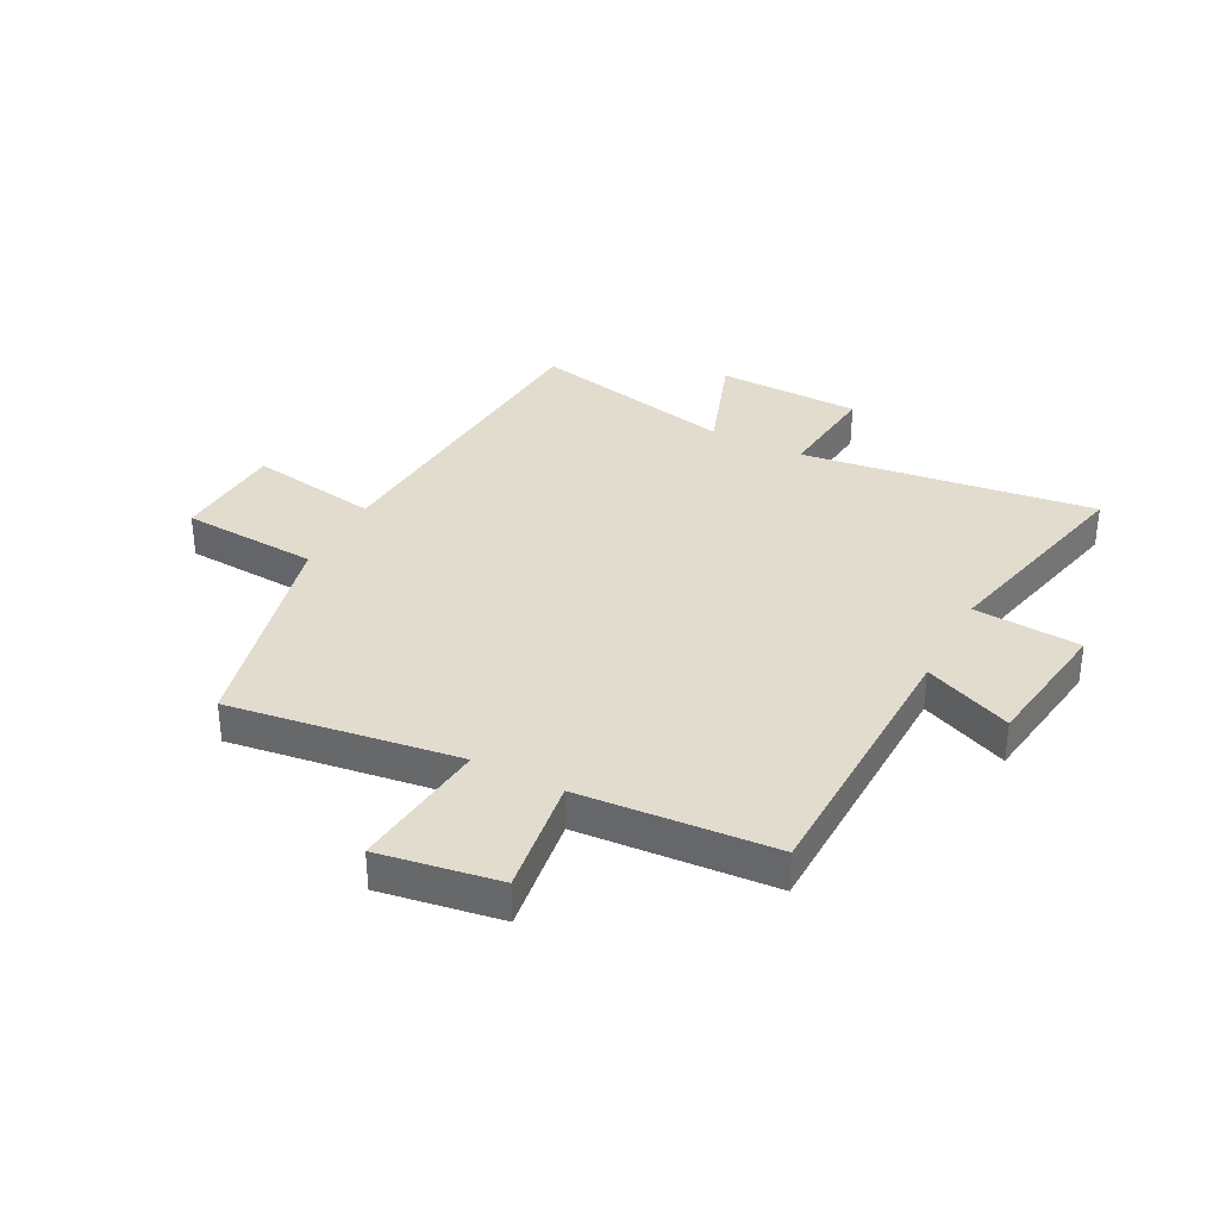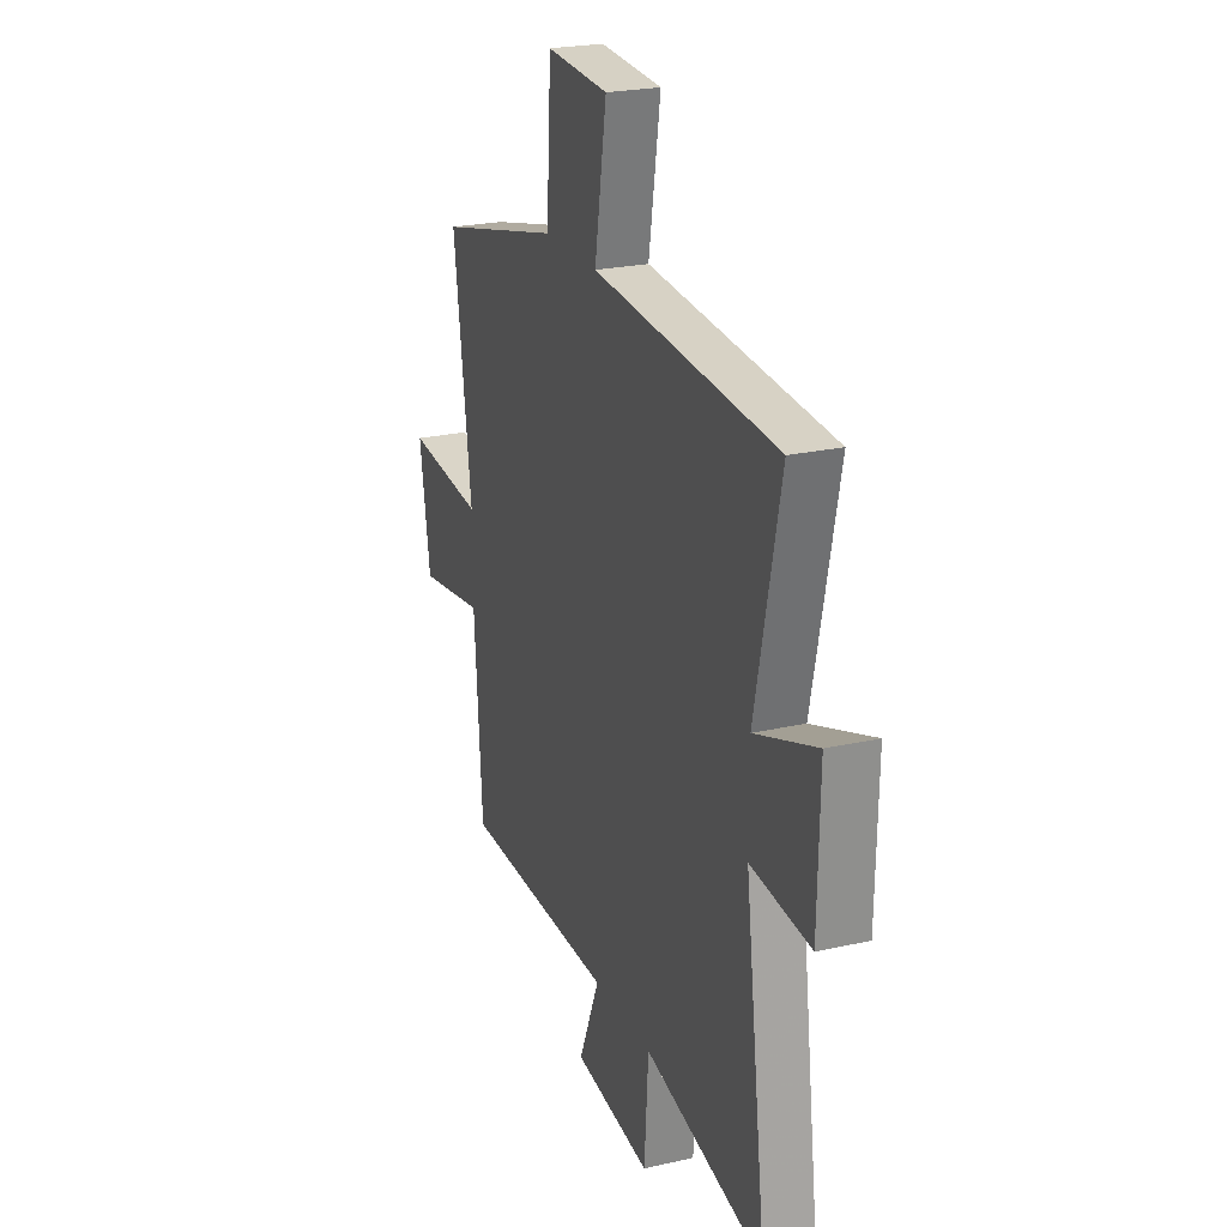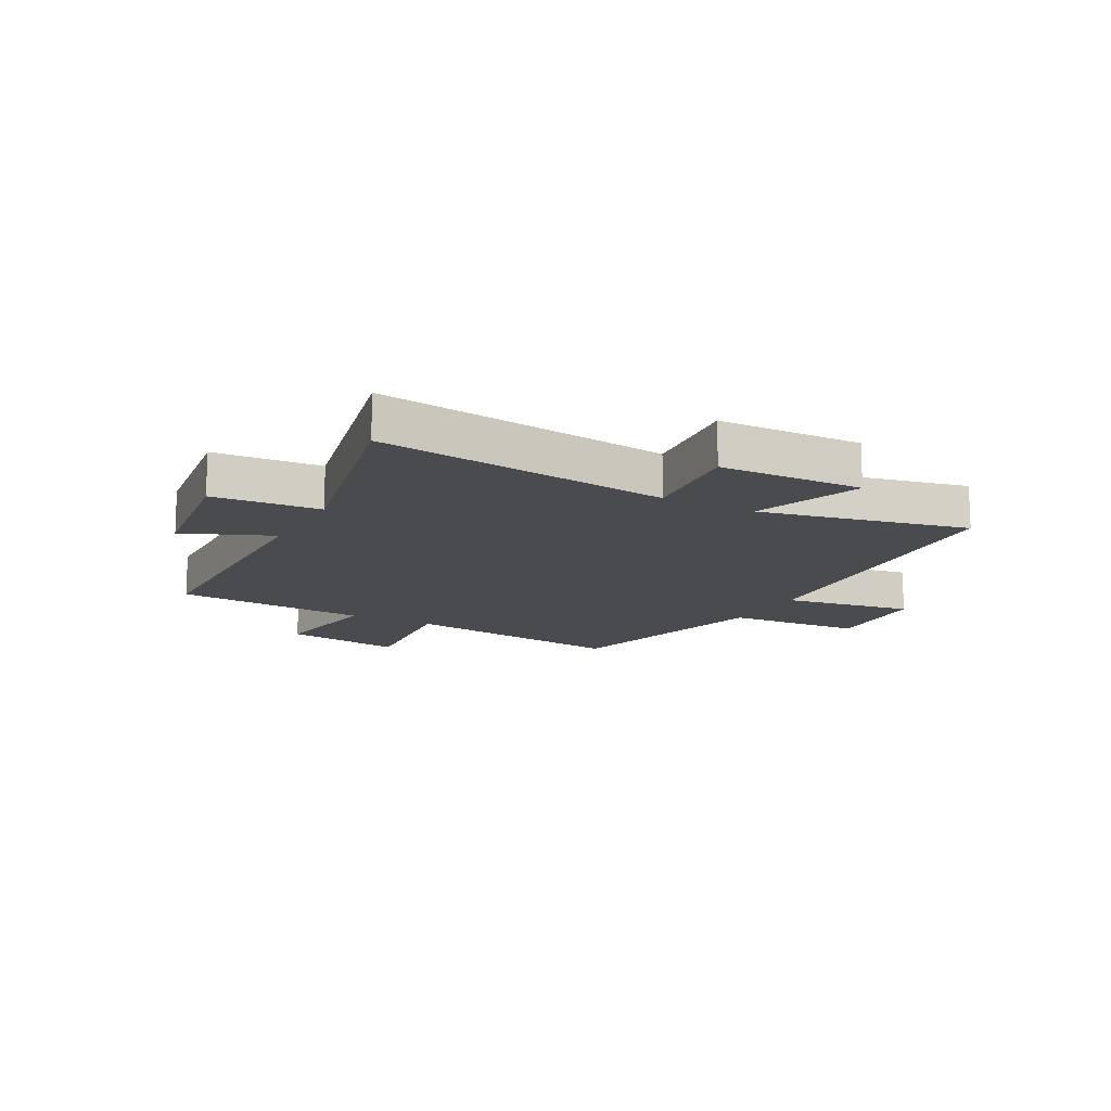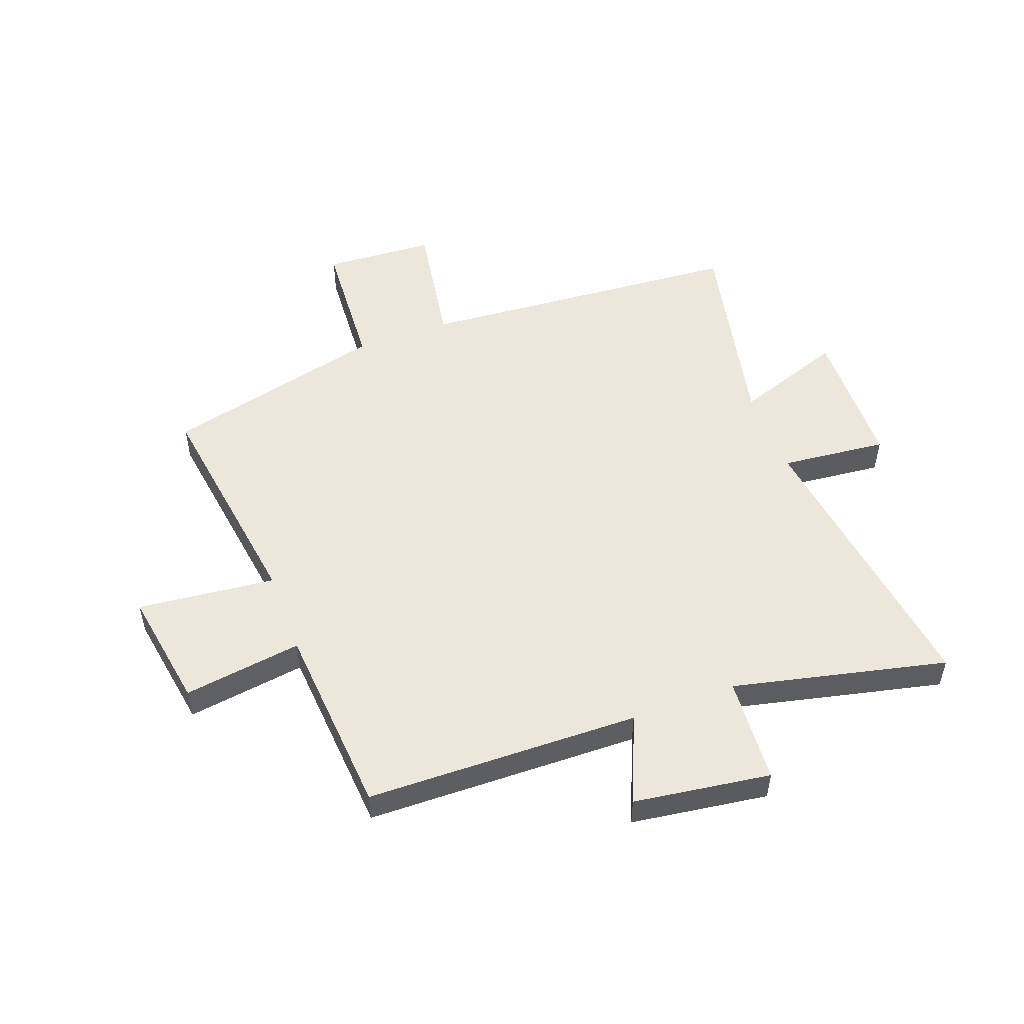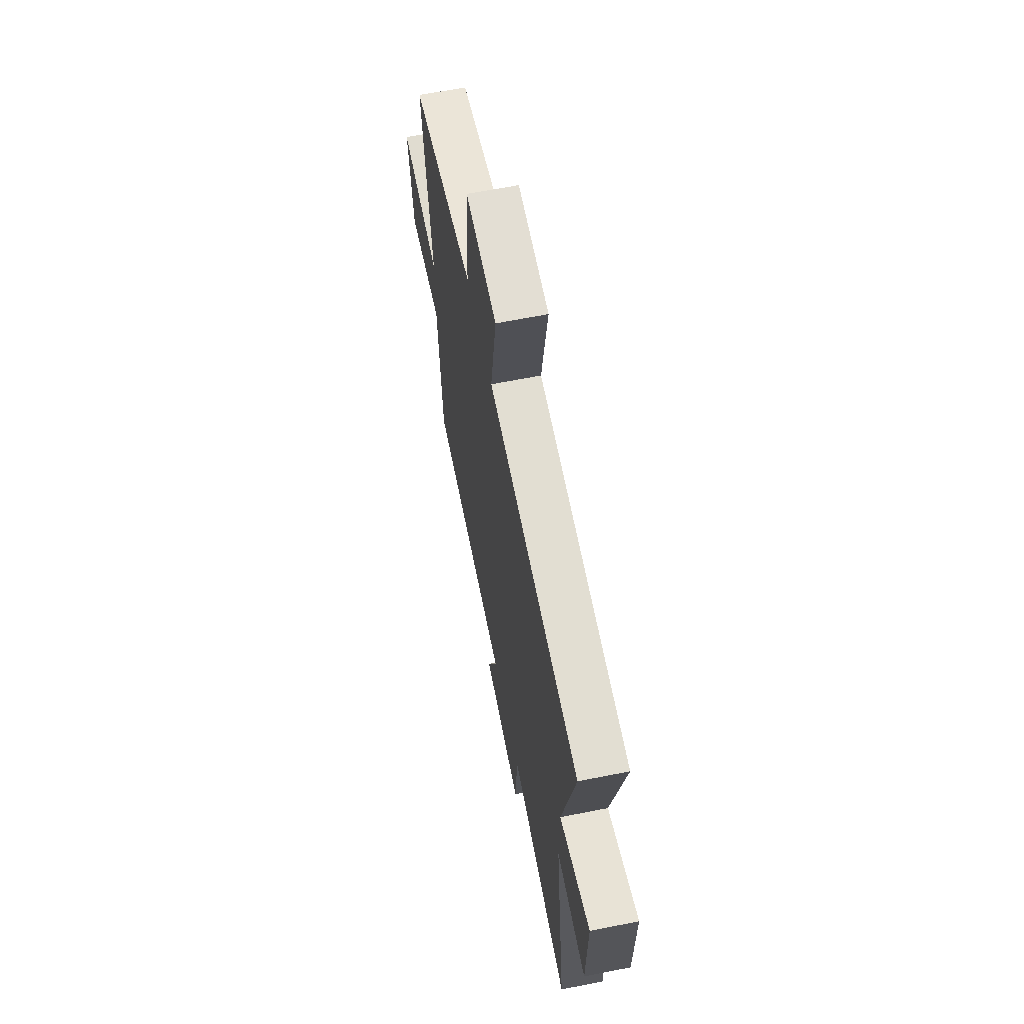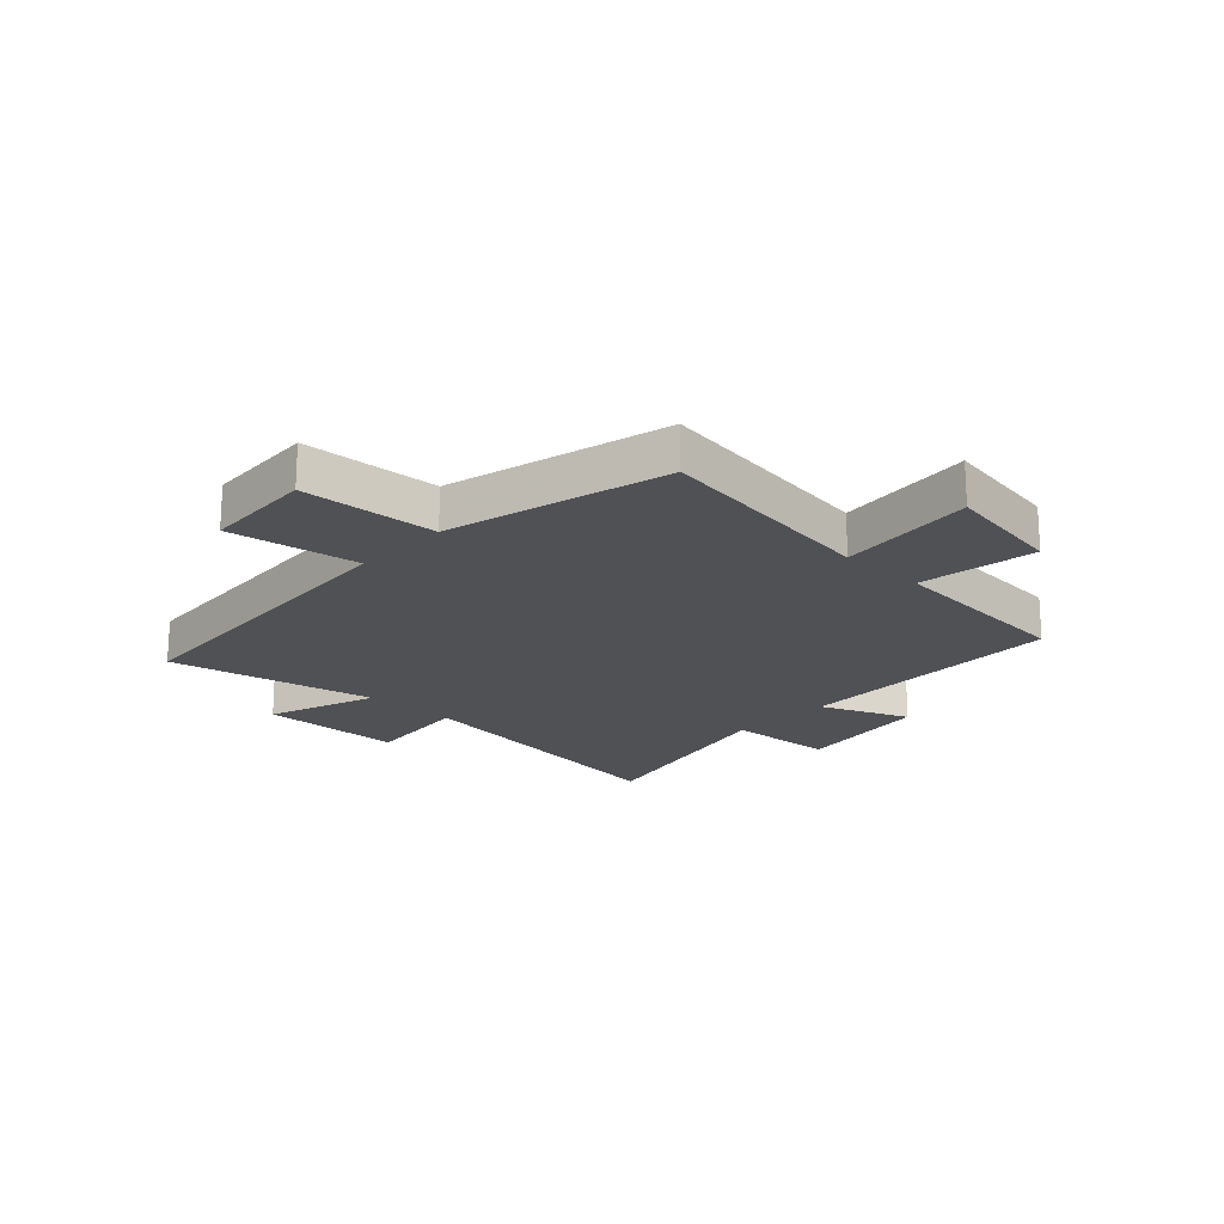
<metadata>
{"format":"obj","ext":"obj","renderer":"f3d","projection":"perspective","resolution":1024,"background":"white","views":[{"elev":34.6,"azim":117.5,"up":"+Y"},{"elev":23.2,"azim":-111.0,"up":"+Z"},{"elev":-13.8,"azim":-118.4,"up":"+Y"},{"elev":51.8,"azim":159.6,"up":"+Y"},{"elev":64.0,"azim":-101.4,"up":"+Z"},{"elev":-19.9,"azim":46.5,"up":"+Y"}]}
</metadata>
<code>
v 0.475 0.07 -0.49
v -0.005 0.07 -0.5
v 0.06 0.07 -0.654
v -0.18 0.07 -0.688
v -0.193 0.07 -0.5
v -0.568 0.07 -0.586
v -0.5 0.07 -0.072
v -0.686 0.07 -0.091
v -0.692 0.07 0.161
v -0.5 0.07 0.094
v -0.578 0.07 0.456
v -0.004 0.07 0.5
v -0.041 0.07 0.728
v 0.153 0.07 0.74
v 0.168 0.07 0.5
v 0.557 0.07 0.405
v 0.5 0.07 0.004
v 0.742 0.07 0.03
v 0.708 0.07 -0.18
v 0.5 0.07 -0.15
v 0.475 0 -0.49
v -0.005 0 -0.5
v 0.06 0 -0.654
v -0.18 0 -0.688
v -0.193 0 -0.5
v -0.568 0 -0.586
v -0.5 0 -0.072
v -0.686 0 -0.091
v -0.692 0 0.161
v -0.5 0 0.094
v -0.578 0 0.456
v -0.004 0 0.5
v -0.041 0 0.728
v 0.153 0 0.74
v 0.168 0 0.5
v 0.557 0 0.405
v 0.5 0 0.004
v 0.742 0 0.03
v 0.708 0 -0.18
v 0.5 0 -0.15
f 17 18 19 20
f 17 20 1 2
f 15 16 17 2
f 12 13 14 15
f 10 11 12 15
f 10 15 2
f 7 8 9 10
f 7 10 2 3
f 5 6 7
f 5 7 3
f 3 4 5
f 40 39 38 37
f 22 21 40 37
f 22 37 36 35
f 35 34 33 32
f 35 32 31 30
f 22 35 30
f 30 29 28 27
f 23 22 30 27
f 27 26 25
f 23 27 25
f 25 24 23
f 1 21 22 2
f 2 22 23 3
f 3 23 24 4
f 4 24 25 5
f 5 25 26 6
f 6 26 27 7
f 7 27 28 8
f 8 28 29 9
f 9 29 30 10
f 10 30 31 11
f 11 31 32 12
f 12 32 33 13
f 13 33 34 14
f 14 34 35 15
f 15 35 36 16
f 16 36 37 17
f 17 37 38 18
f 18 38 39 19
f 19 39 40 20
f 20 40 21 1

</code>
